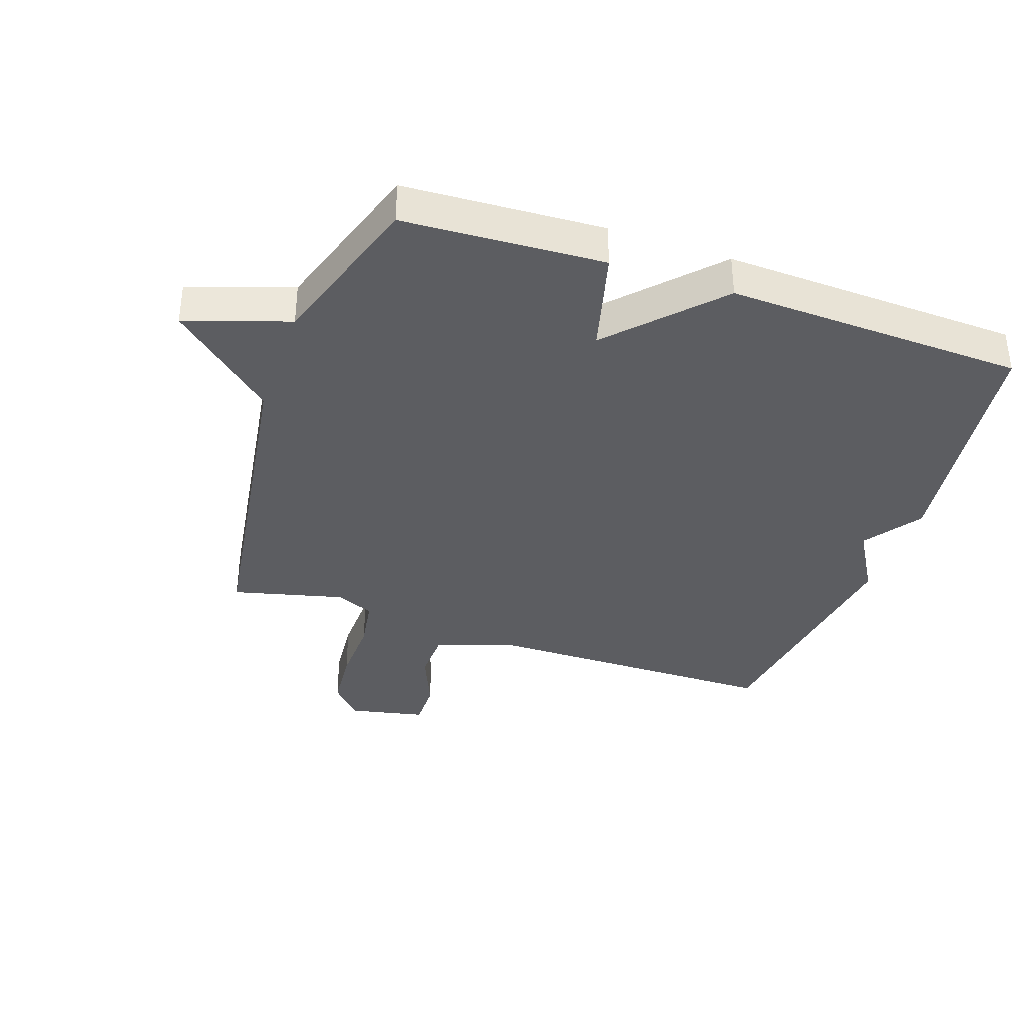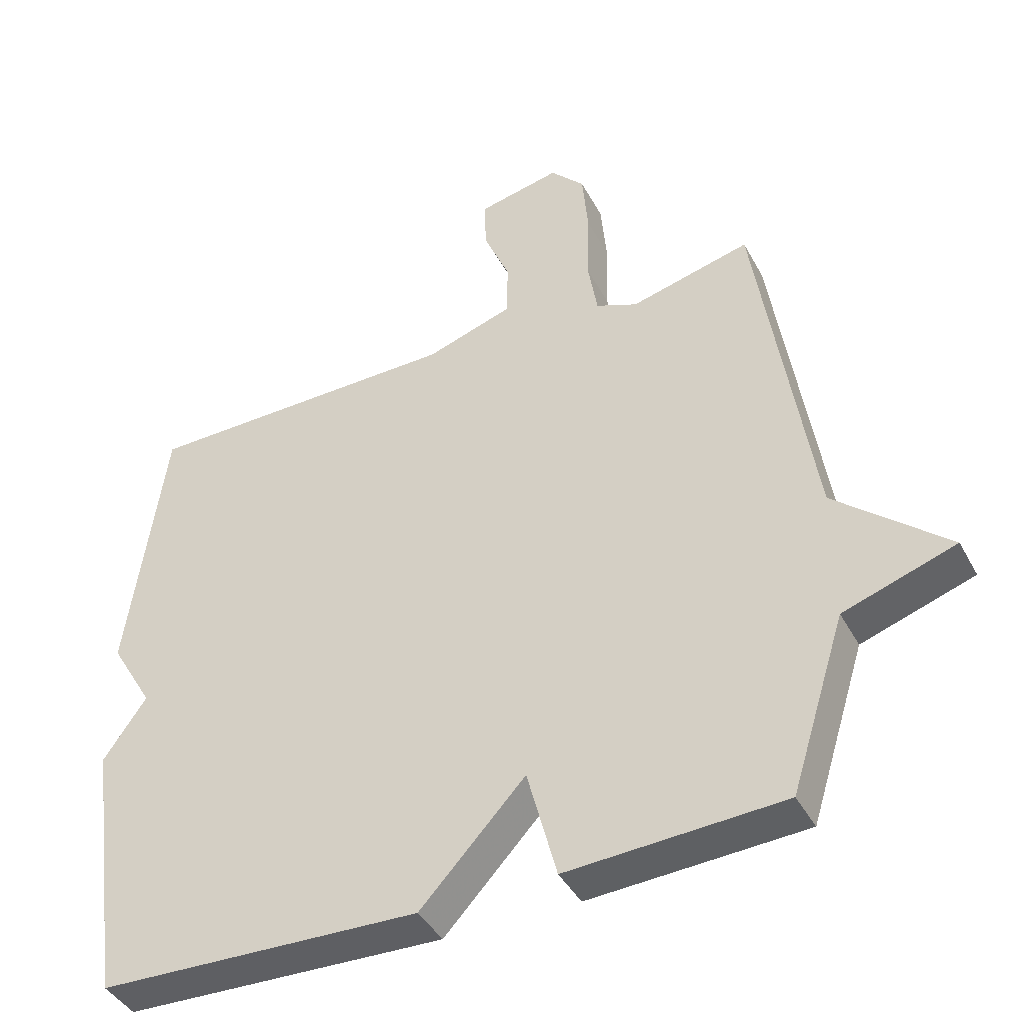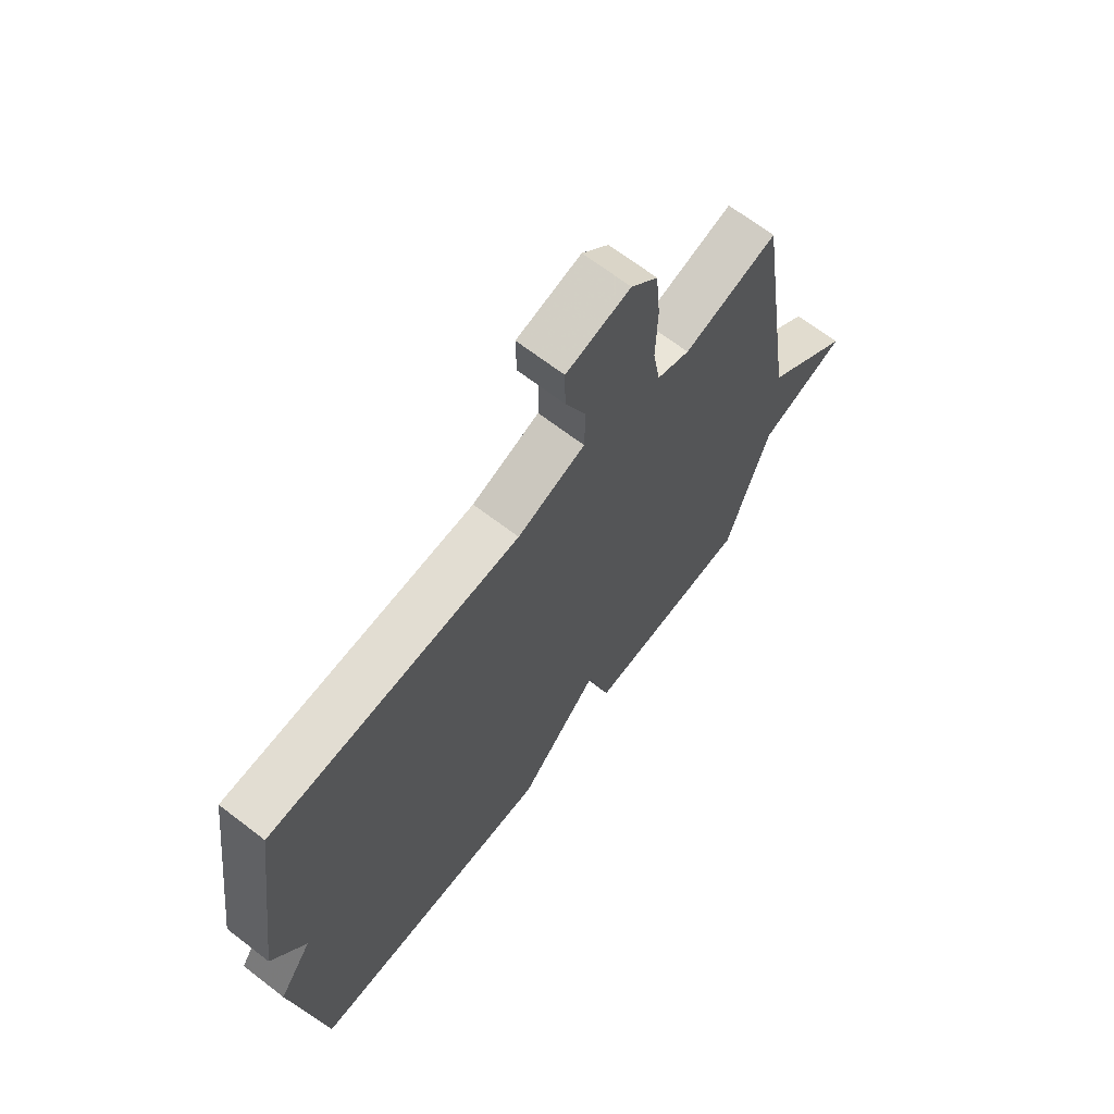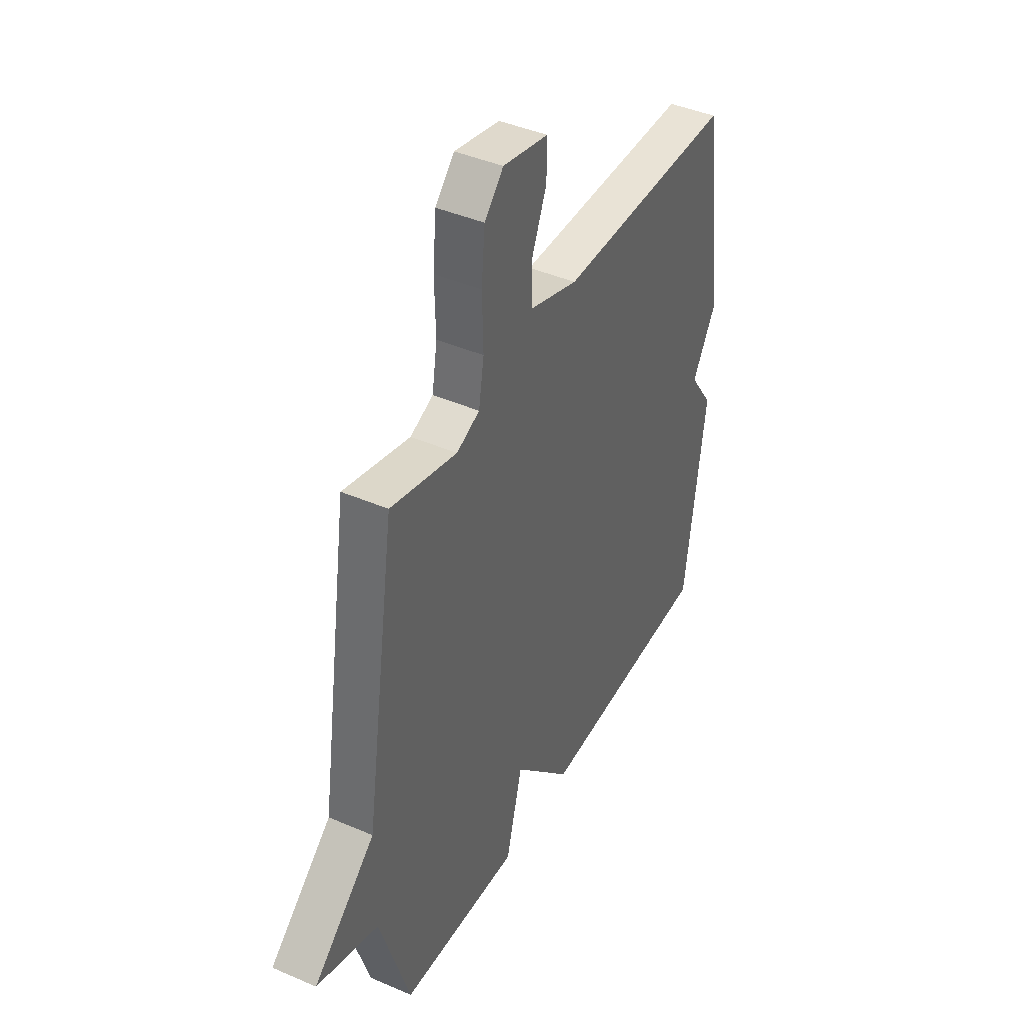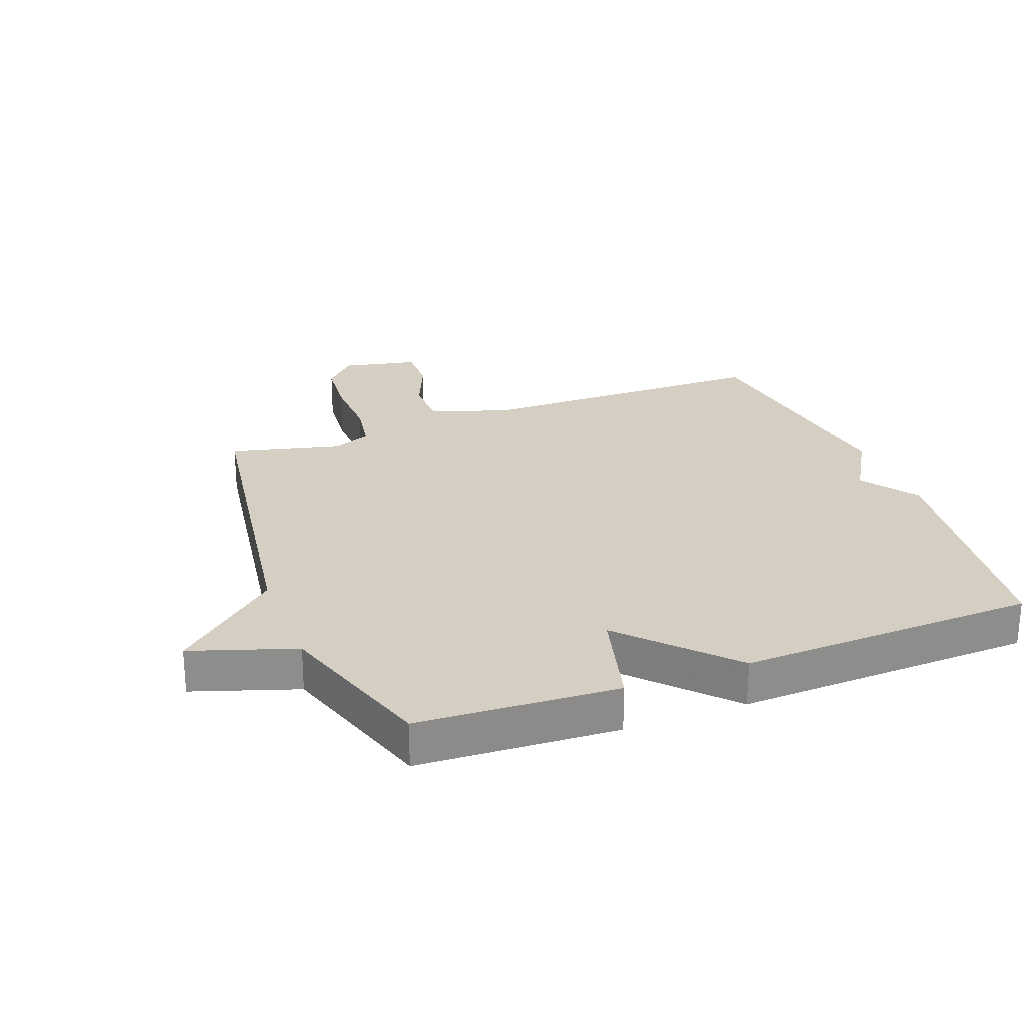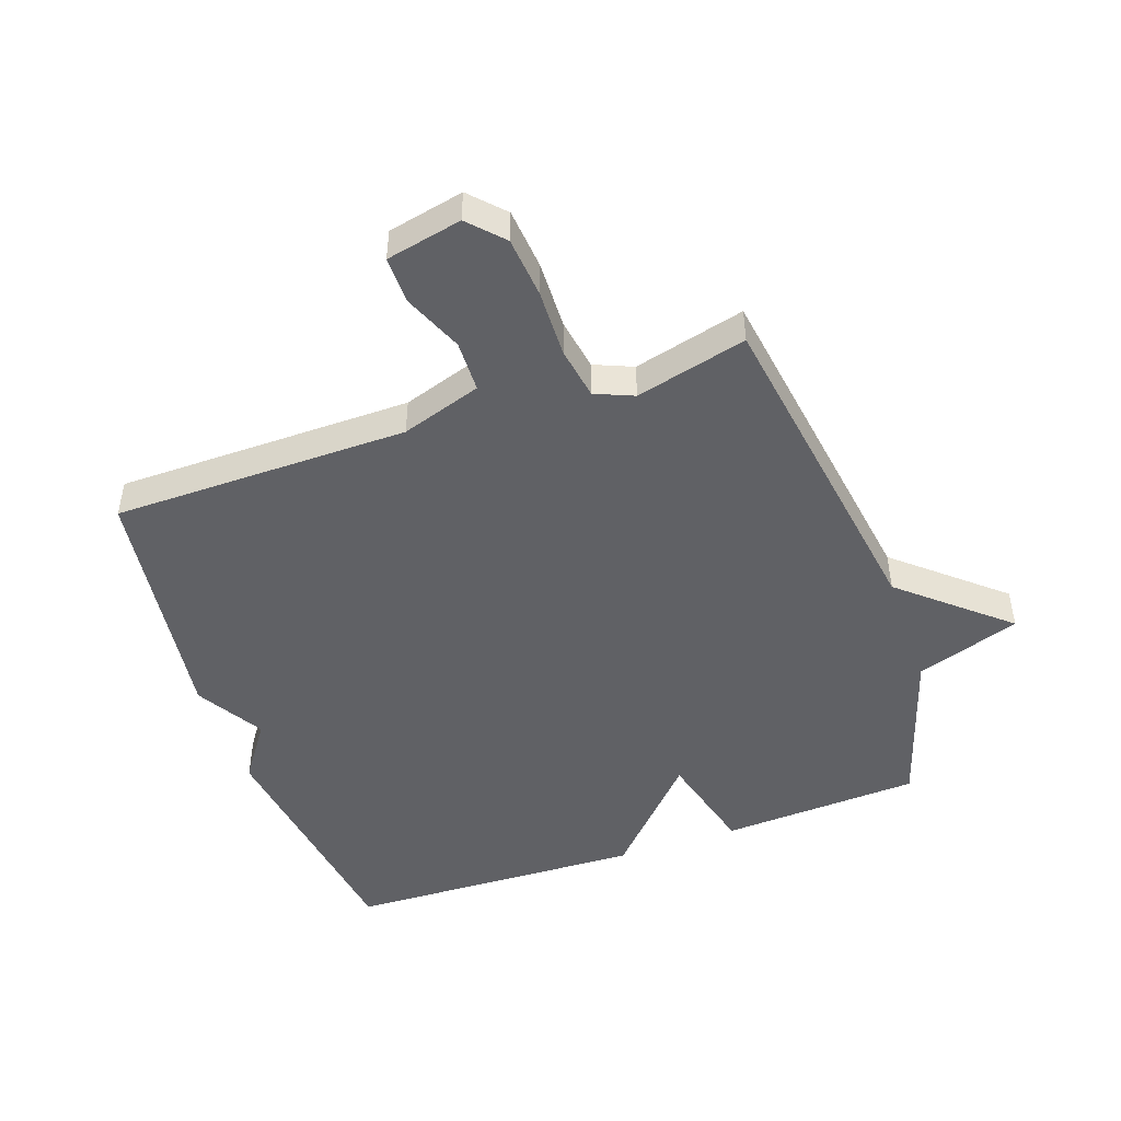
<metadata>
{"format":"obj","ext":"obj","renderer":"f3d","projection":"perspective","resolution":1024,"background":"white","views":[{"elev":-36.5,"azim":160.9,"up":"+Y"},{"elev":-41.8,"azim":26.4,"up":"+Z"},{"elev":67.7,"azim":-52.4,"up":"+Z"},{"elev":42.3,"azim":117.4,"up":"+Z"},{"elev":25.7,"azim":159.2,"up":"+Y"},{"elev":-47.7,"azim":19.3,"up":"+Y"}]}
</metadata>
<code>
v -0.5 0.07 -0.5
v -0.555 0.07 -0.102
v -0.491 0.07 -0.01
v -0.555 0.07 0.098
v -0.5 0.07 0.5
v -0.024 0.07 0.504
v 0.105 0.07 0.546
v 0.107 0.07 0.629
v 0.067 0.07 0.724
v 0.066 0.07 0.8
v 0.188 0.07 0.826
v 0.239 0.07 0.772
v 0.248 0.07 0.674
v 0.245 0.07 0.565
v 0.259 0.07 0.481
v 0.321 0.07 0.455
v 0.5 0.07 0.5
v 0.582 0.07 -0.041
v 0.749 0.07 -0.185
v 0.582 0.07 -0.241
v 0.5 0.07 -0.5
v 0.179 0.07 -0.517
v 0.135 0.07 -0.35
v -0.021 0.07 -0.517
v -0.5 0 -0.5
v -0.555 0 -0.102
v -0.491 0 -0.01
v -0.555 0 0.098
v -0.5 0 0.5
v -0.024 0 0.504
v 0.105 0 0.546
v 0.107 0 0.629
v 0.067 0 0.724
v 0.066 0 0.8
v 0.188 0 0.826
v 0.239 0 0.772
v 0.248 0 0.674
v 0.245 0 0.565
v 0.259 0 0.481
v 0.321 0 0.455
v 0.5 0 0.5
v 0.582 0 -0.041
v 0.749 0 -0.185
v 0.582 0 -0.241
v 0.5 0 -0.5
v 0.179 0 -0.517
v 0.135 0 -0.35
v -0.021 0 -0.517
f 1 2 3
f 24 1 3
f 23 24 3
f 20 21 22 23
f 3 4 5
f 23 3 5
f 20 23 5
f 19 20 5
f 18 19 5
f 16 17 18
f 18 5 6
f 16 18 6
f 15 16 6
f 14 15 6 7
f 12 13 14
f 11 12 14
f 10 11 14
f 9 10 14
f 8 9 14
f 7 8 14
f 27 26 25
f 27 25 48
f 27 48 47
f 47 46 45 44
f 29 28 27
f 29 27 47
f 29 47 44
f 29 44 43
f 29 43 42
f 42 41 40
f 30 29 42
f 30 42 40
f 30 40 39
f 31 30 39 38
f 38 37 36
f 38 36 35
f 38 35 34
f 38 34 33
f 38 33 32
f 38 32 31
f 1 25 26 2
f 2 26 27 3
f 3 27 28 4
f 4 28 29 5
f 5 29 30 6
f 6 30 31 7
f 7 31 32 8
f 8 32 33 9
f 9 33 34 10
f 10 34 35 11
f 11 35 36 12
f 12 36 37 13
f 13 37 38 14
f 14 38 39 15
f 15 39 40 16
f 16 40 41 17
f 17 41 42 18
f 18 42 43 19
f 19 43 44 20
f 20 44 45 21
f 21 45 46 22
f 22 46 47 23
f 23 47 48 24
f 24 48 25 1

</code>
